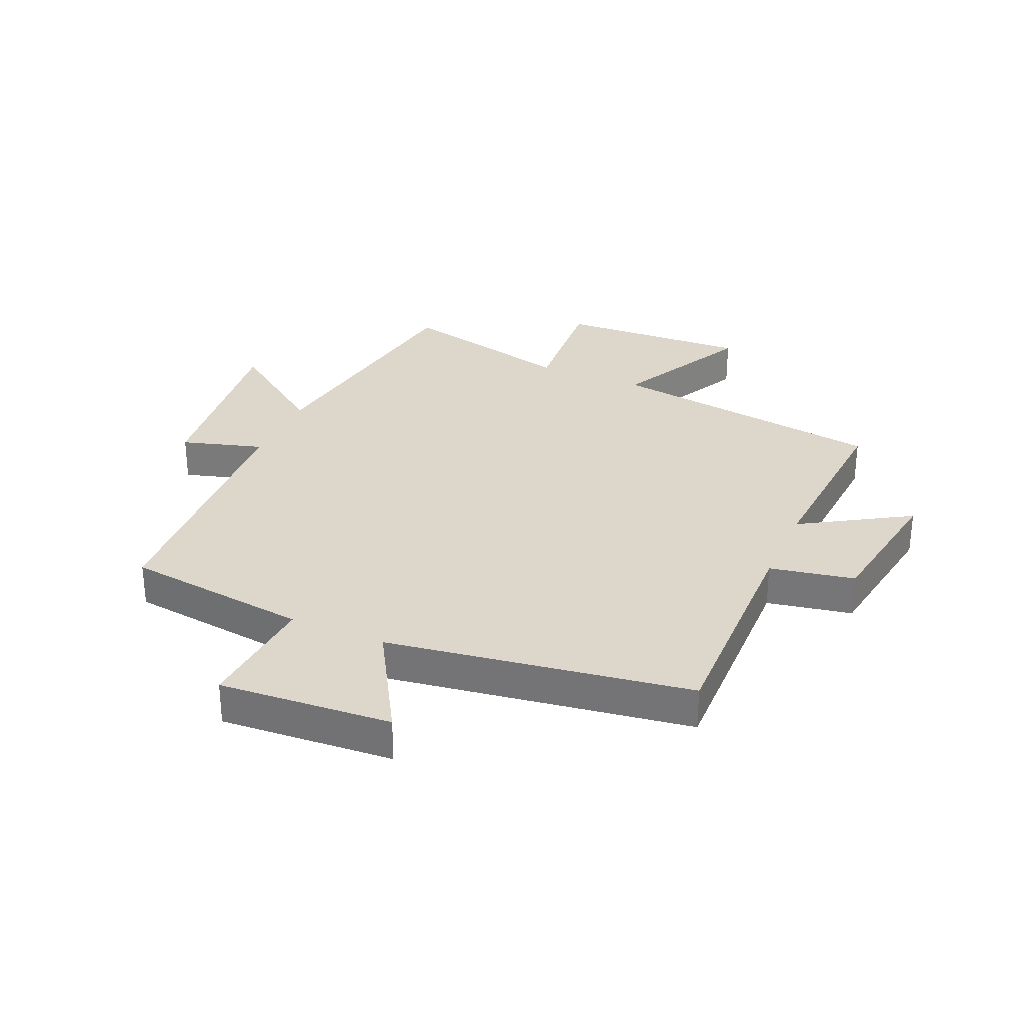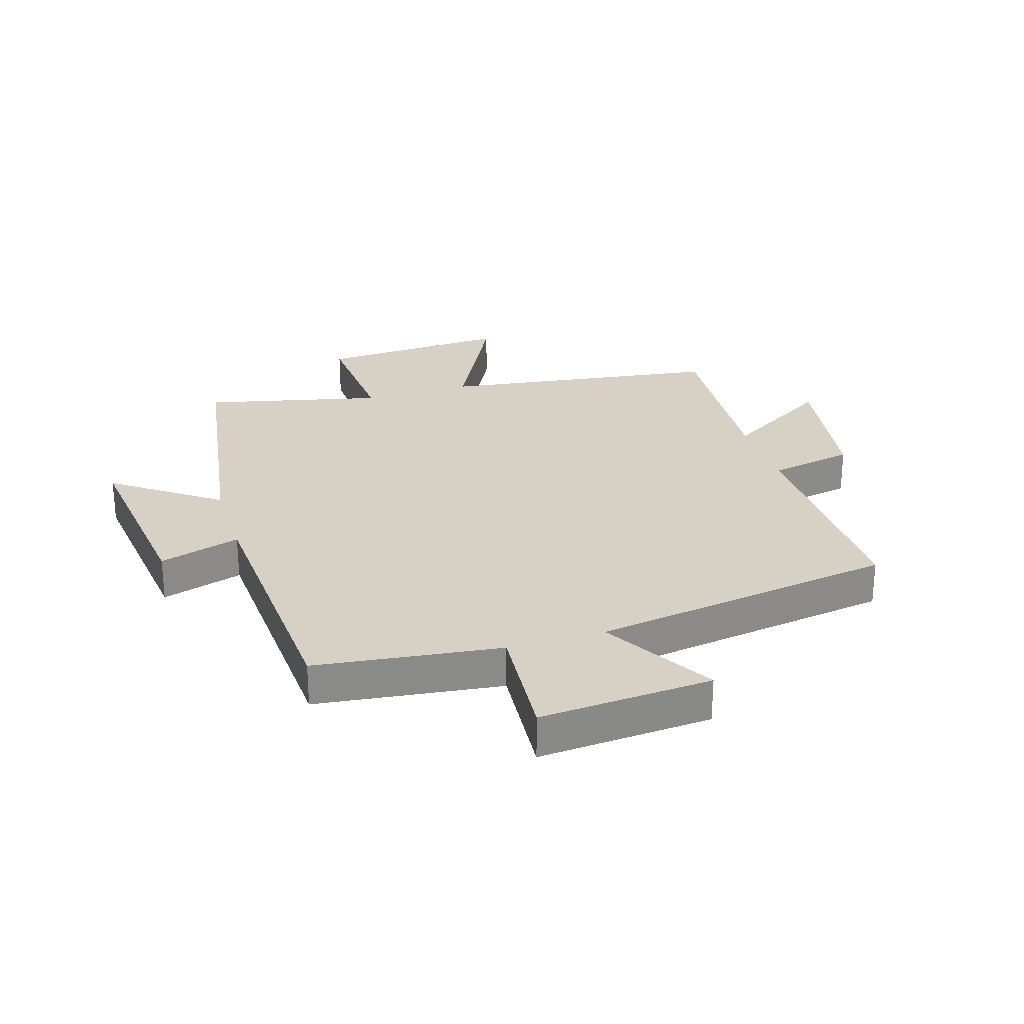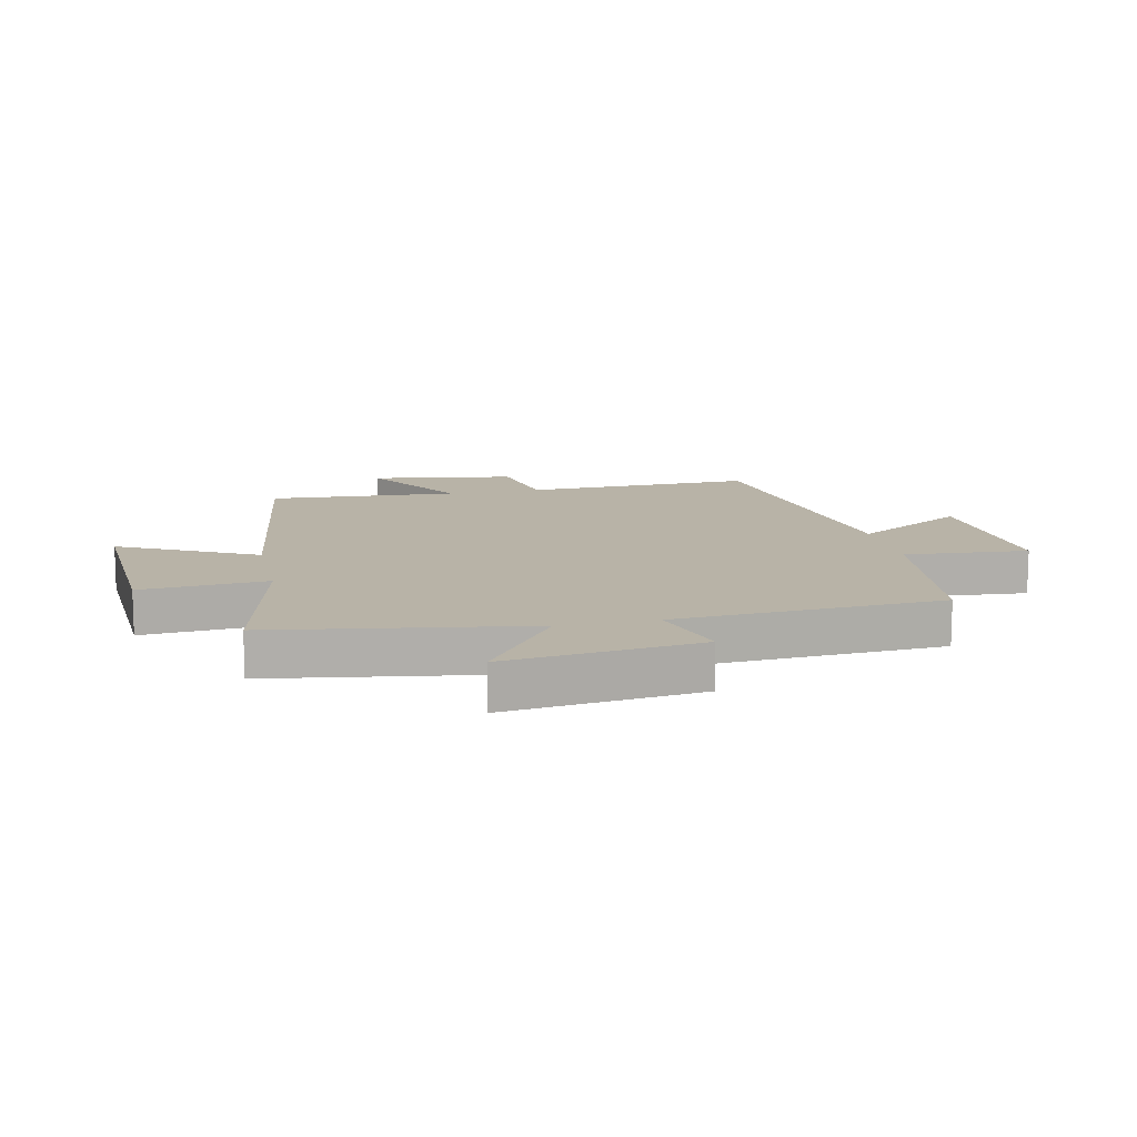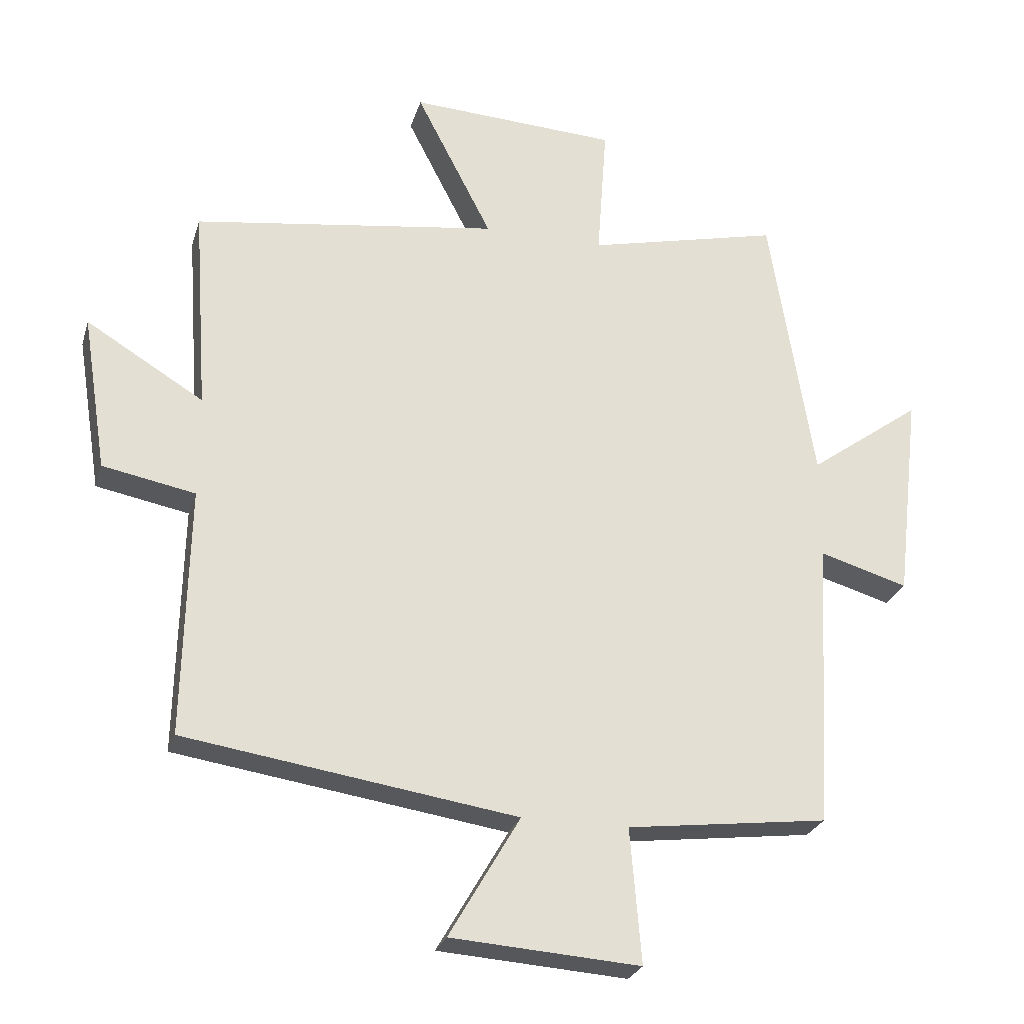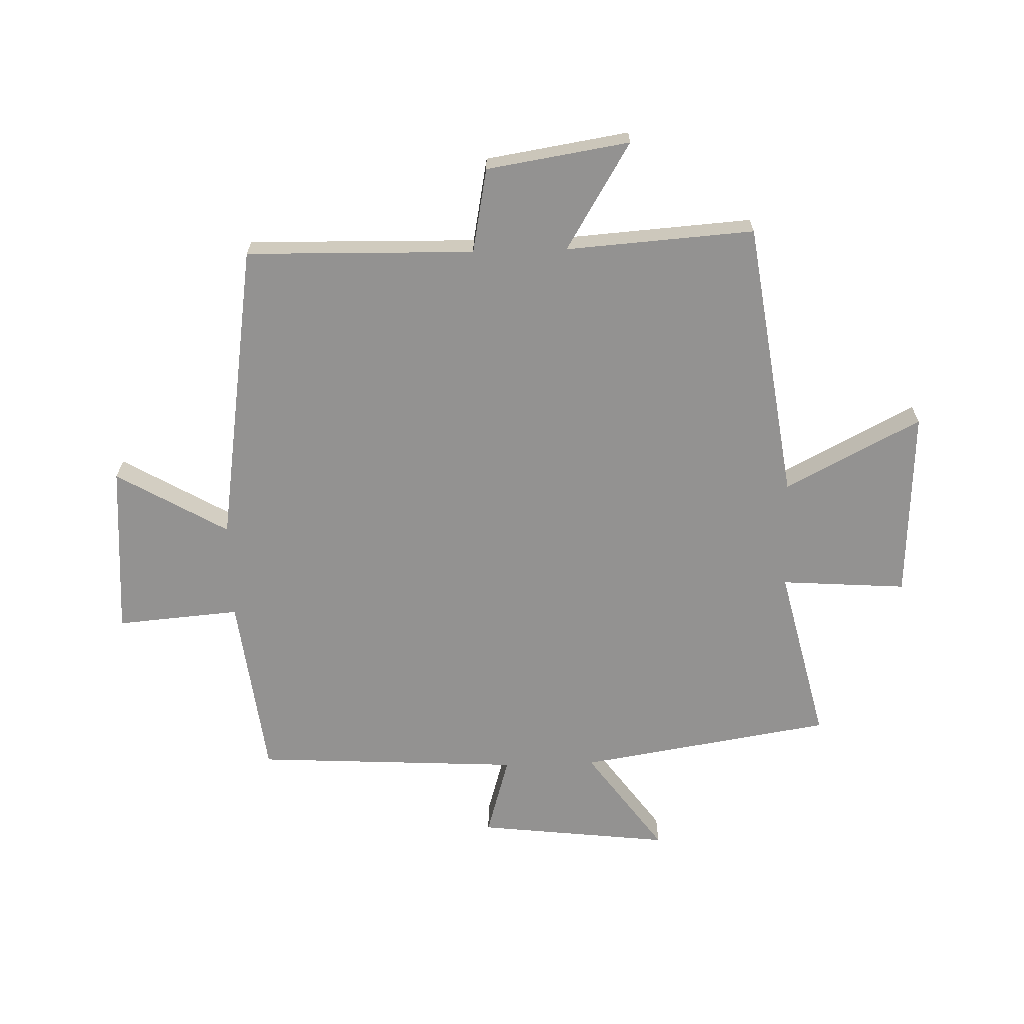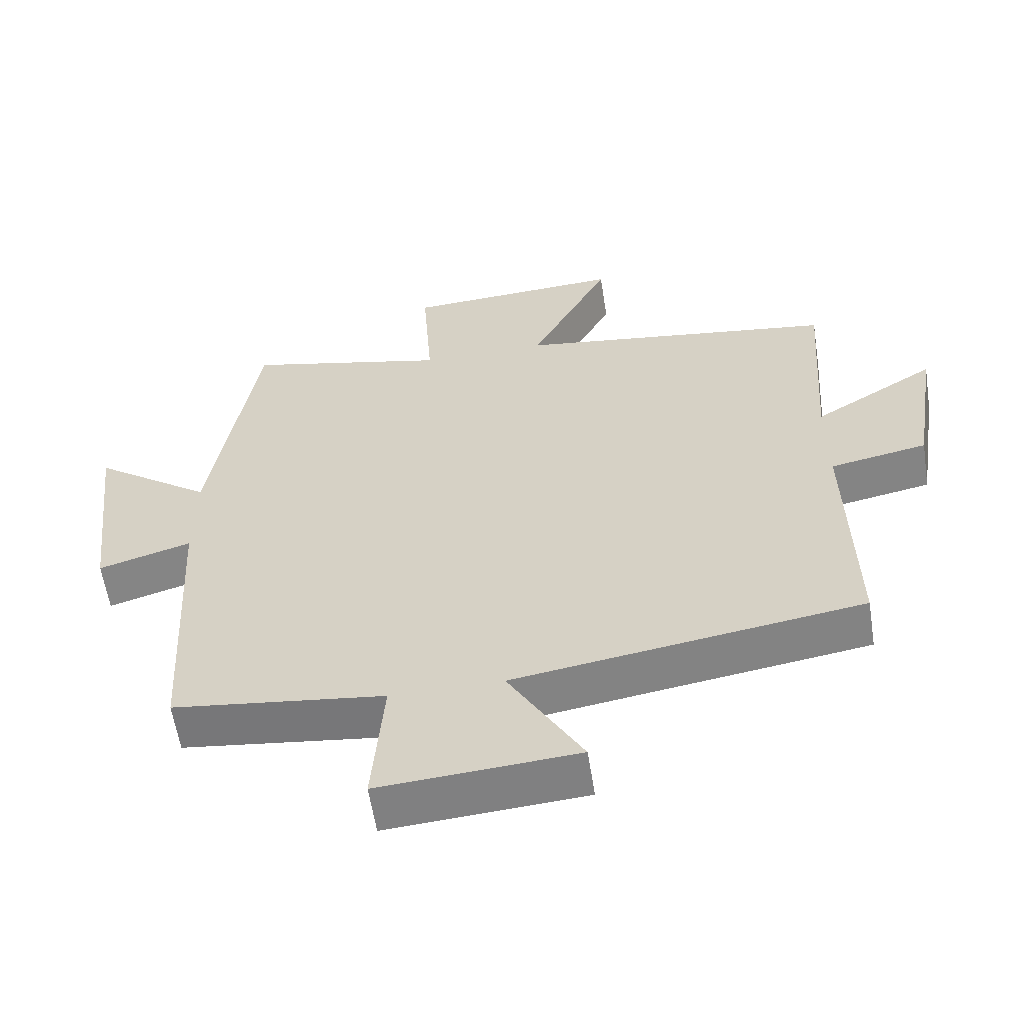
<metadata>
{"format":"obj","ext":"obj","renderer":"f3d","projection":"perspective","resolution":1024,"background":"white","views":[{"elev":30.8,"azim":-156.5,"up":"+Y"},{"elev":27.0,"azim":162.7,"up":"+Y"},{"elev":12.7,"azim":77.5,"up":"+Y"},{"elev":-26.1,"azim":-15.5,"up":"+Z"},{"elev":-66.4,"azim":-88.3,"up":"+Y"},{"elev":-59.3,"azim":-171.2,"up":"+Z"}]}
</metadata>
<code>
v 0.432 0.07 0.57
v 0.5 0.07 0.144
v 0.674 0.07 0.27
v 0.636 0.07 -0.054
v 0.5 0.07 -0.014
v 0.475 0.07 -0.461
v 0.165 0.07 -0.5
v 0.182 0.07 -0.707
v -0.108 0.07 -0.687
v 0.001 0.07 -0.5
v -0.508 0.07 -0.424
v -0.5 0.07 -0.041
v -0.642 0.07 -0.014
v -0.68 0.07 0.226
v -0.5 0.07 0.117
v -0.522 0.07 0.433
v -0.053 0.07 0.5
v -0.17 0.07 0.727
v 0.15 0.07 0.711
v 0.135 0.07 0.5
v 0.432 0 0.57
v 0.5 0 0.144
v 0.674 0 0.27
v 0.636 0 -0.054
v 0.5 0 -0.014
v 0.475 0 -0.461
v 0.165 0 -0.5
v 0.182 0 -0.707
v -0.108 0 -0.687
v 0.001 0 -0.5
v -0.508 0 -0.424
v -0.5 0 -0.041
v -0.642 0 -0.014
v -0.68 0 0.226
v -0.5 0 0.117
v -0.522 0 0.433
v -0.053 0 0.5
v -0.17 0 0.727
v 0.15 0 0.711
v 0.135 0 0.5
f 17 18 19 20
f 15 16 17 20
f 15 20 1 2
f 12 13 14 15
f 12 15 2
f 10 11 12 2
f 7 8 9 10
f 5 6 7 10
f 5 10 2 3
f 3 4 5
f 40 39 38 37
f 40 37 36 35
f 22 21 40 35
f 35 34 33 32
f 22 35 32
f 22 32 31 30
f 30 29 28 27
f 30 27 26 25
f 23 22 30 25
f 25 24 23
f 1 21 22 2
f 2 22 23 3
f 3 23 24 4
f 4 24 25 5
f 5 25 26 6
f 6 26 27 7
f 7 27 28 8
f 8 28 29 9
f 9 29 30 10
f 10 30 31 11
f 11 31 32 12
f 12 32 33 13
f 13 33 34 14
f 14 34 35 15
f 15 35 36 16
f 16 36 37 17
f 17 37 38 18
f 18 38 39 19
f 19 39 40 20
f 20 40 21 1

</code>
